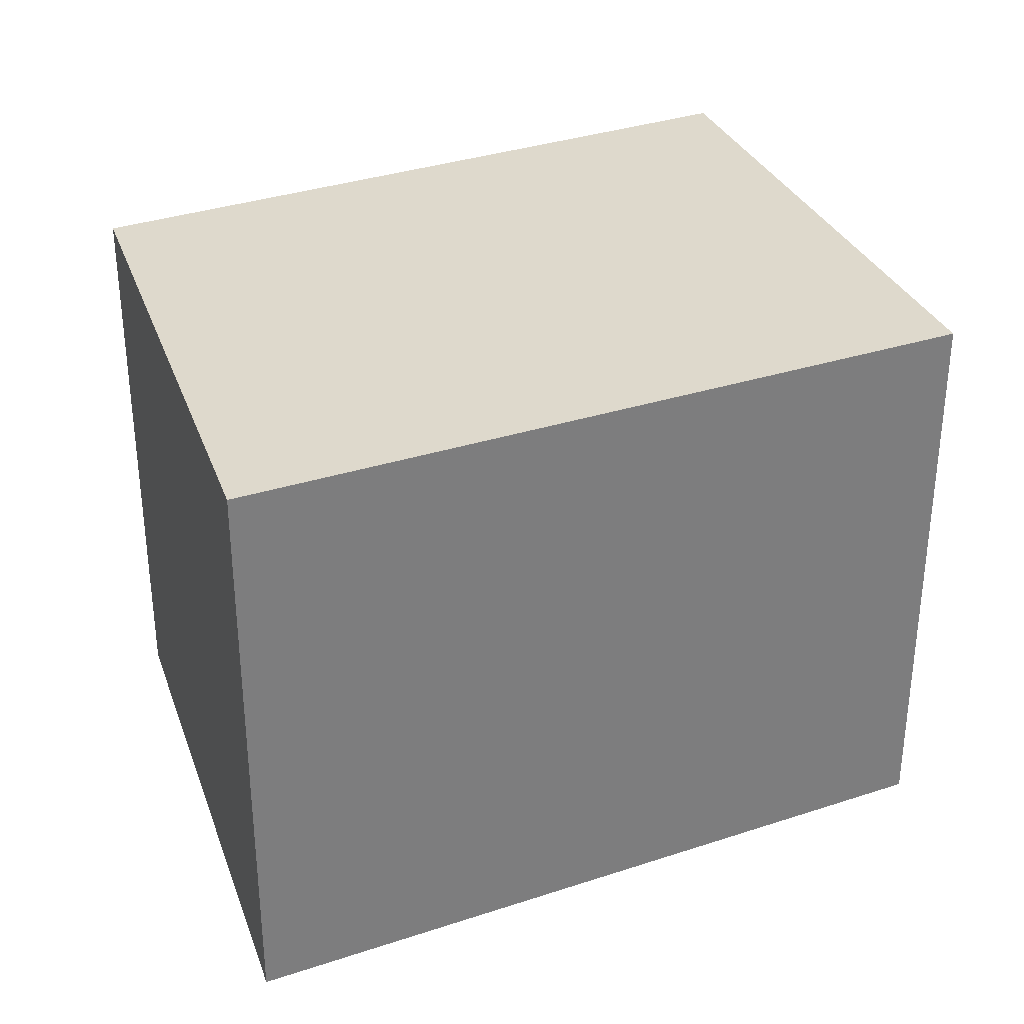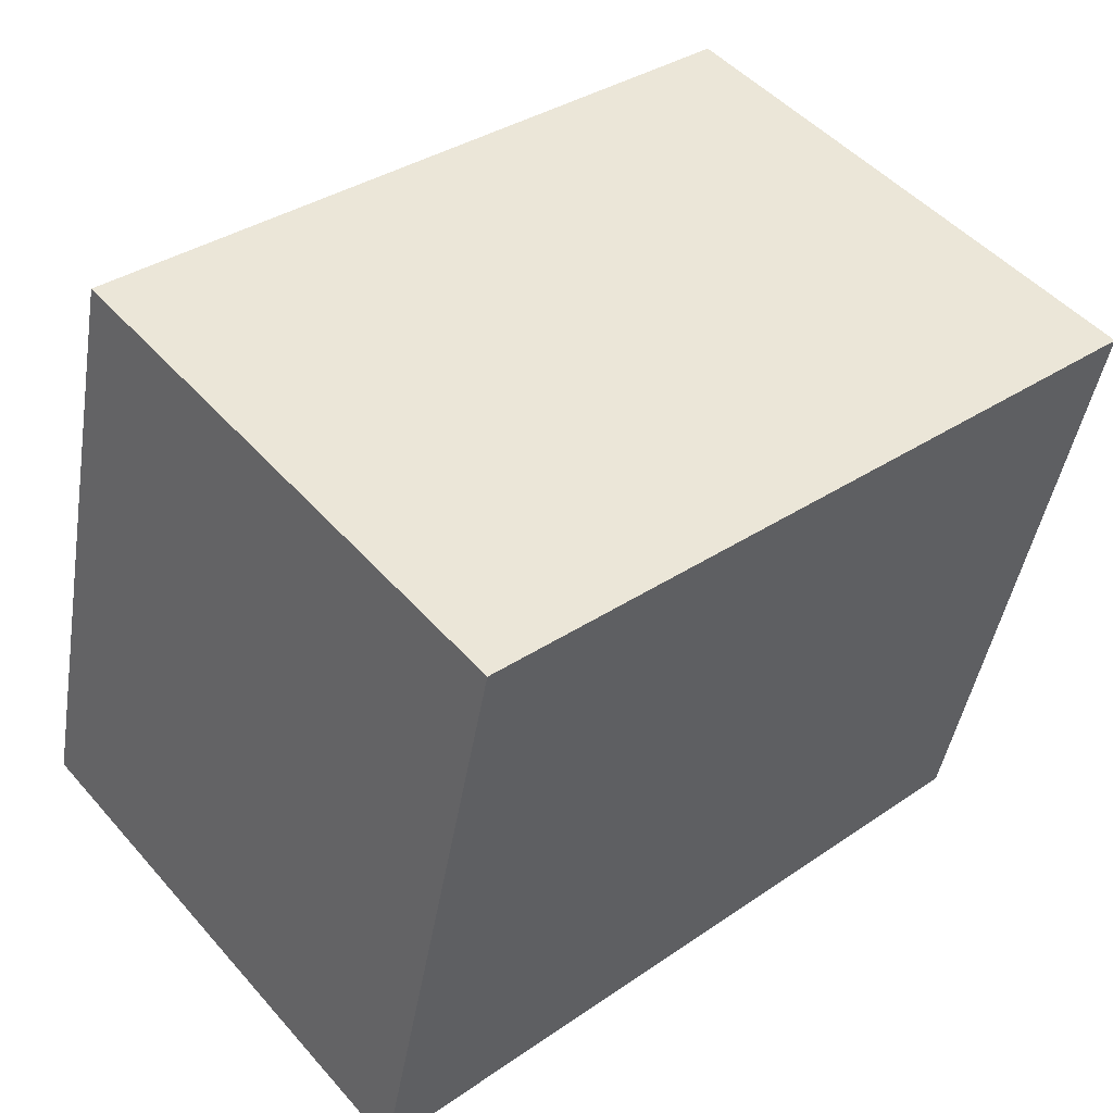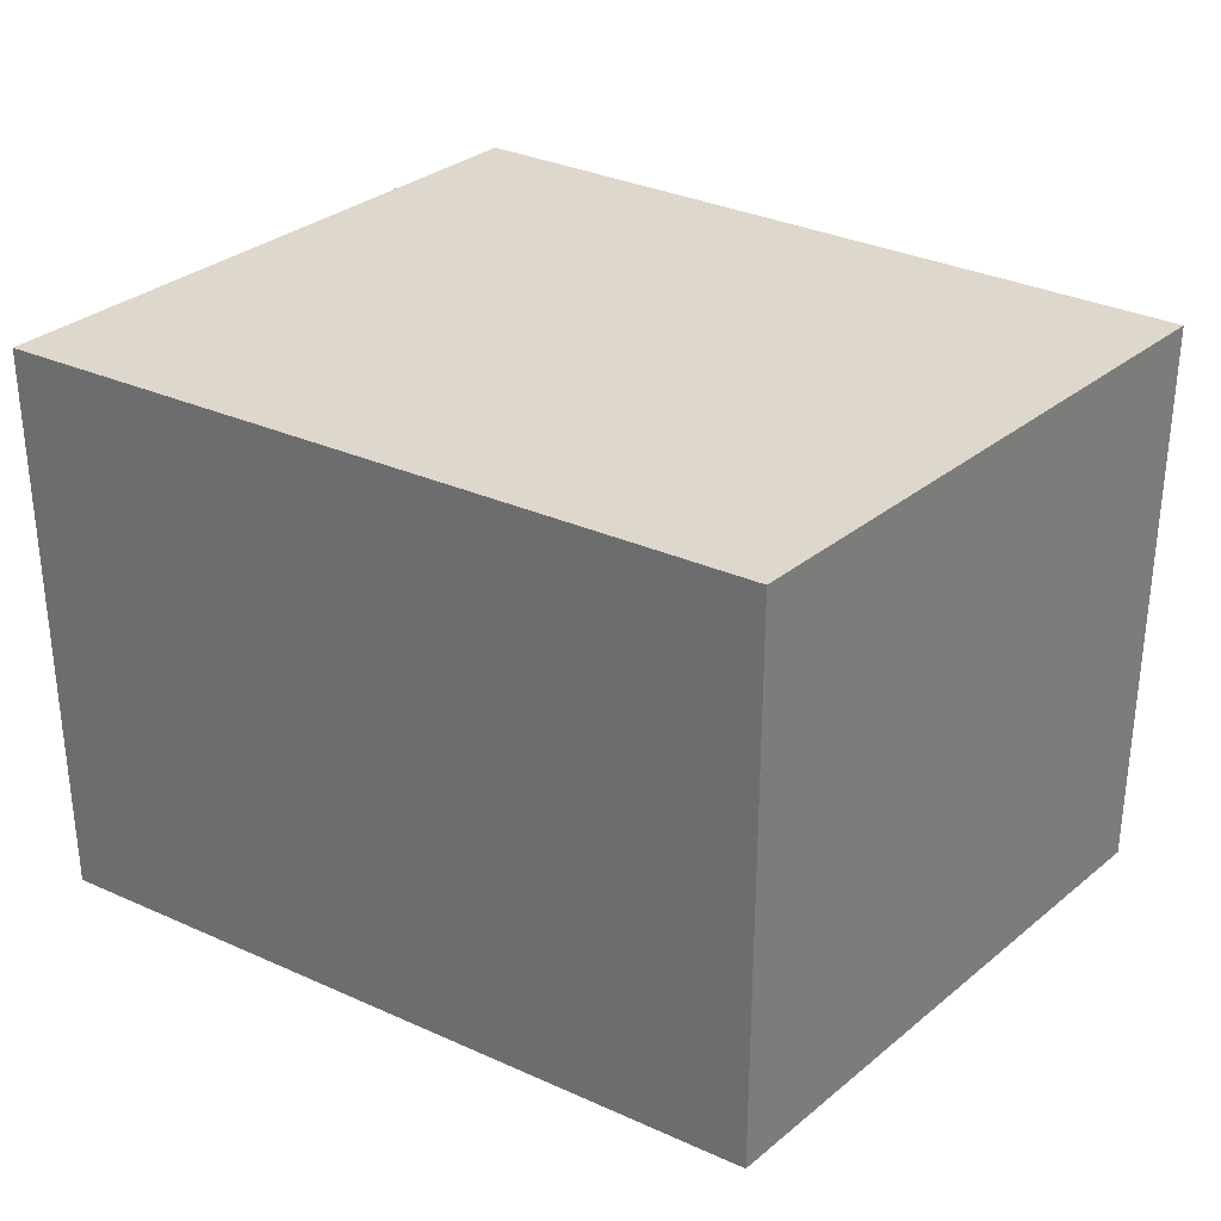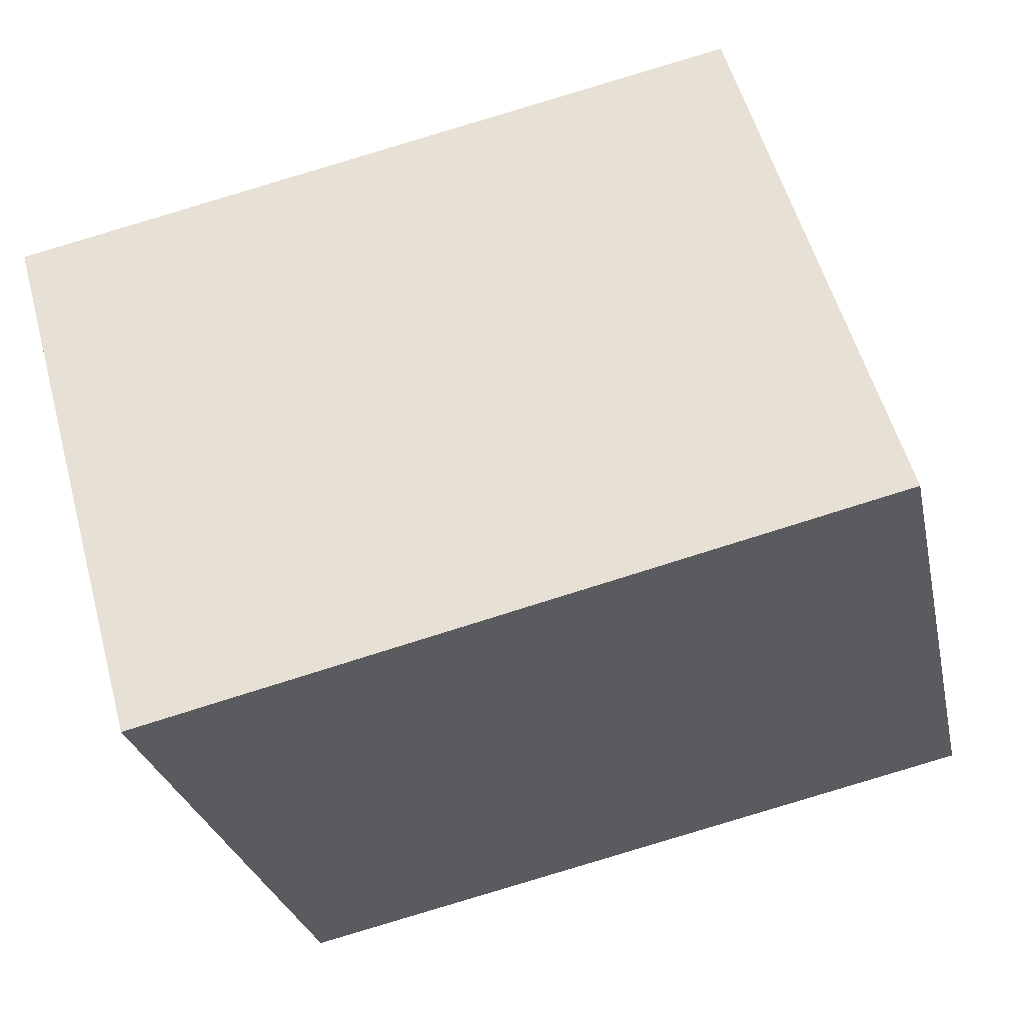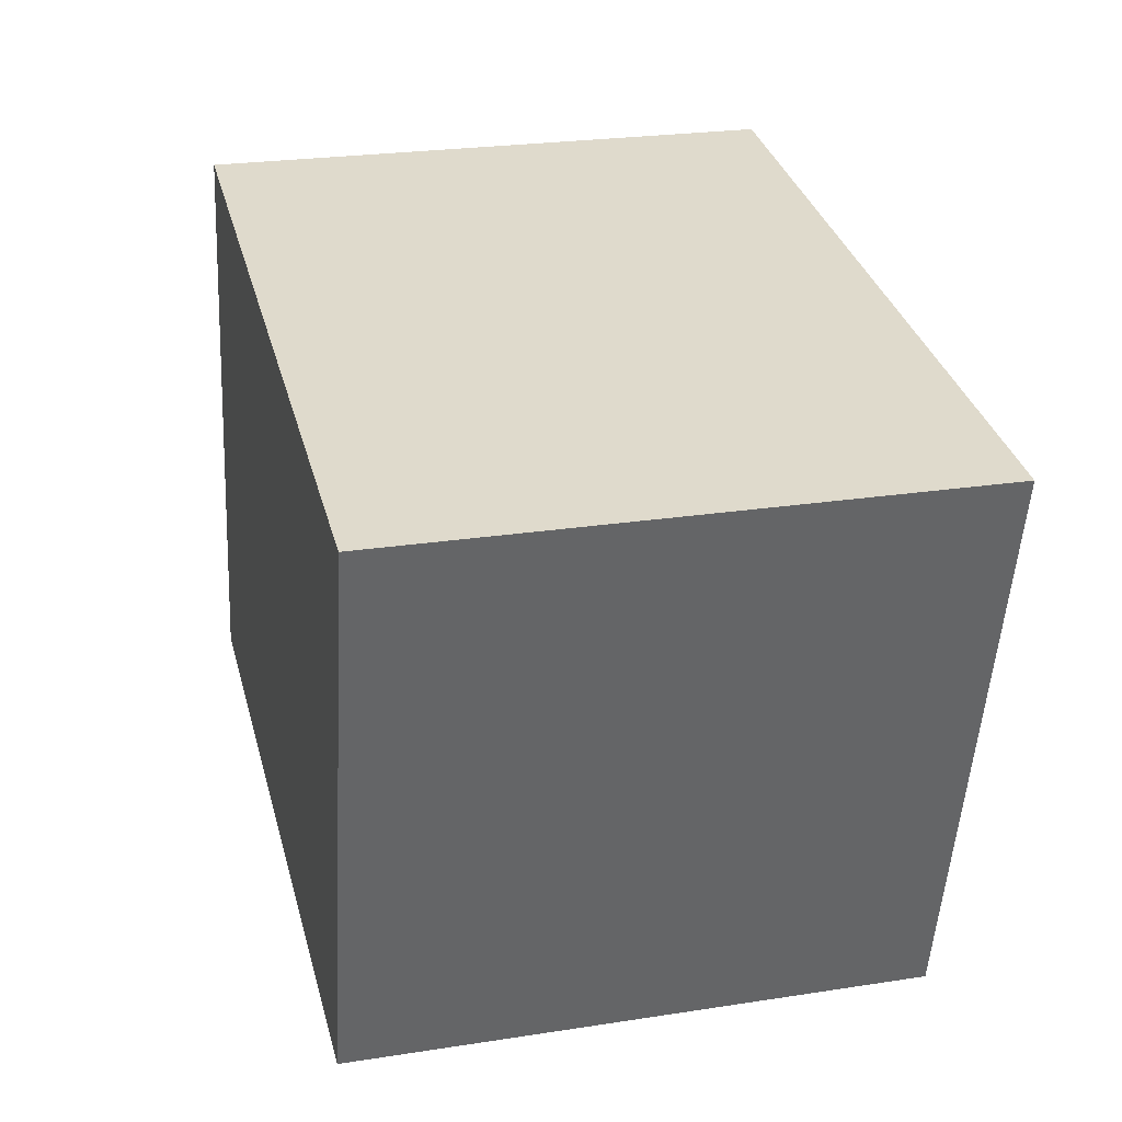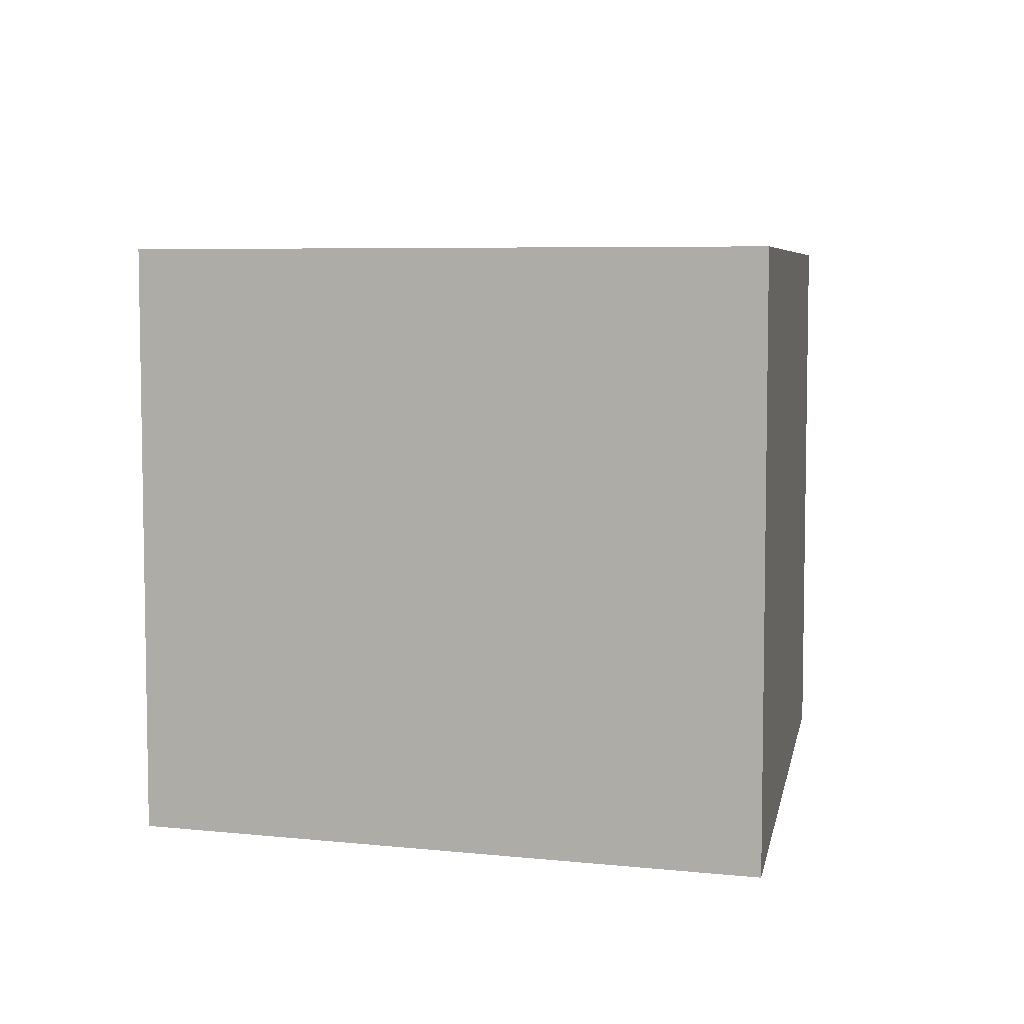
<metadata>
{"format":"obj","ext":"obj","renderer":"f3d","projection":"perspective","resolution":1024,"background":"white","views":[{"elev":32.0,"azim":-32.1,"up":"+Y"},{"elev":49.2,"azim":140.5,"up":"+Z"},{"elev":31.1,"azim":-152.8,"up":"+Y"},{"elev":56.6,"azim":-15.5,"up":"+Z"},{"elev":24.9,"azim":-104.1,"up":"+Z"},{"elev":6.1,"azim":95.0,"up":"+Y"}]}
</metadata>
<code>
v  0.483 1.958 -1.974
v  2.562 1.958 0.336
v  3.032 1.958 -1.733
v  0 1.958 1.199e-16
v  2.562 -2.057e-17 0.336
v  3.032 1.061e-16 -1.733
v  0.483 1.209e-16 -1.974
v  0 0 0
g defaultobject
f 1 2 3
f 2 1 4
f 5 3 2
f 3 5 6
f 6 1 3
f 1 6 7
f 7 4 1
f 4 7 8
f 8 2 4
f 2 8 5
f 5 7 6
f 7 5 8

</code>
